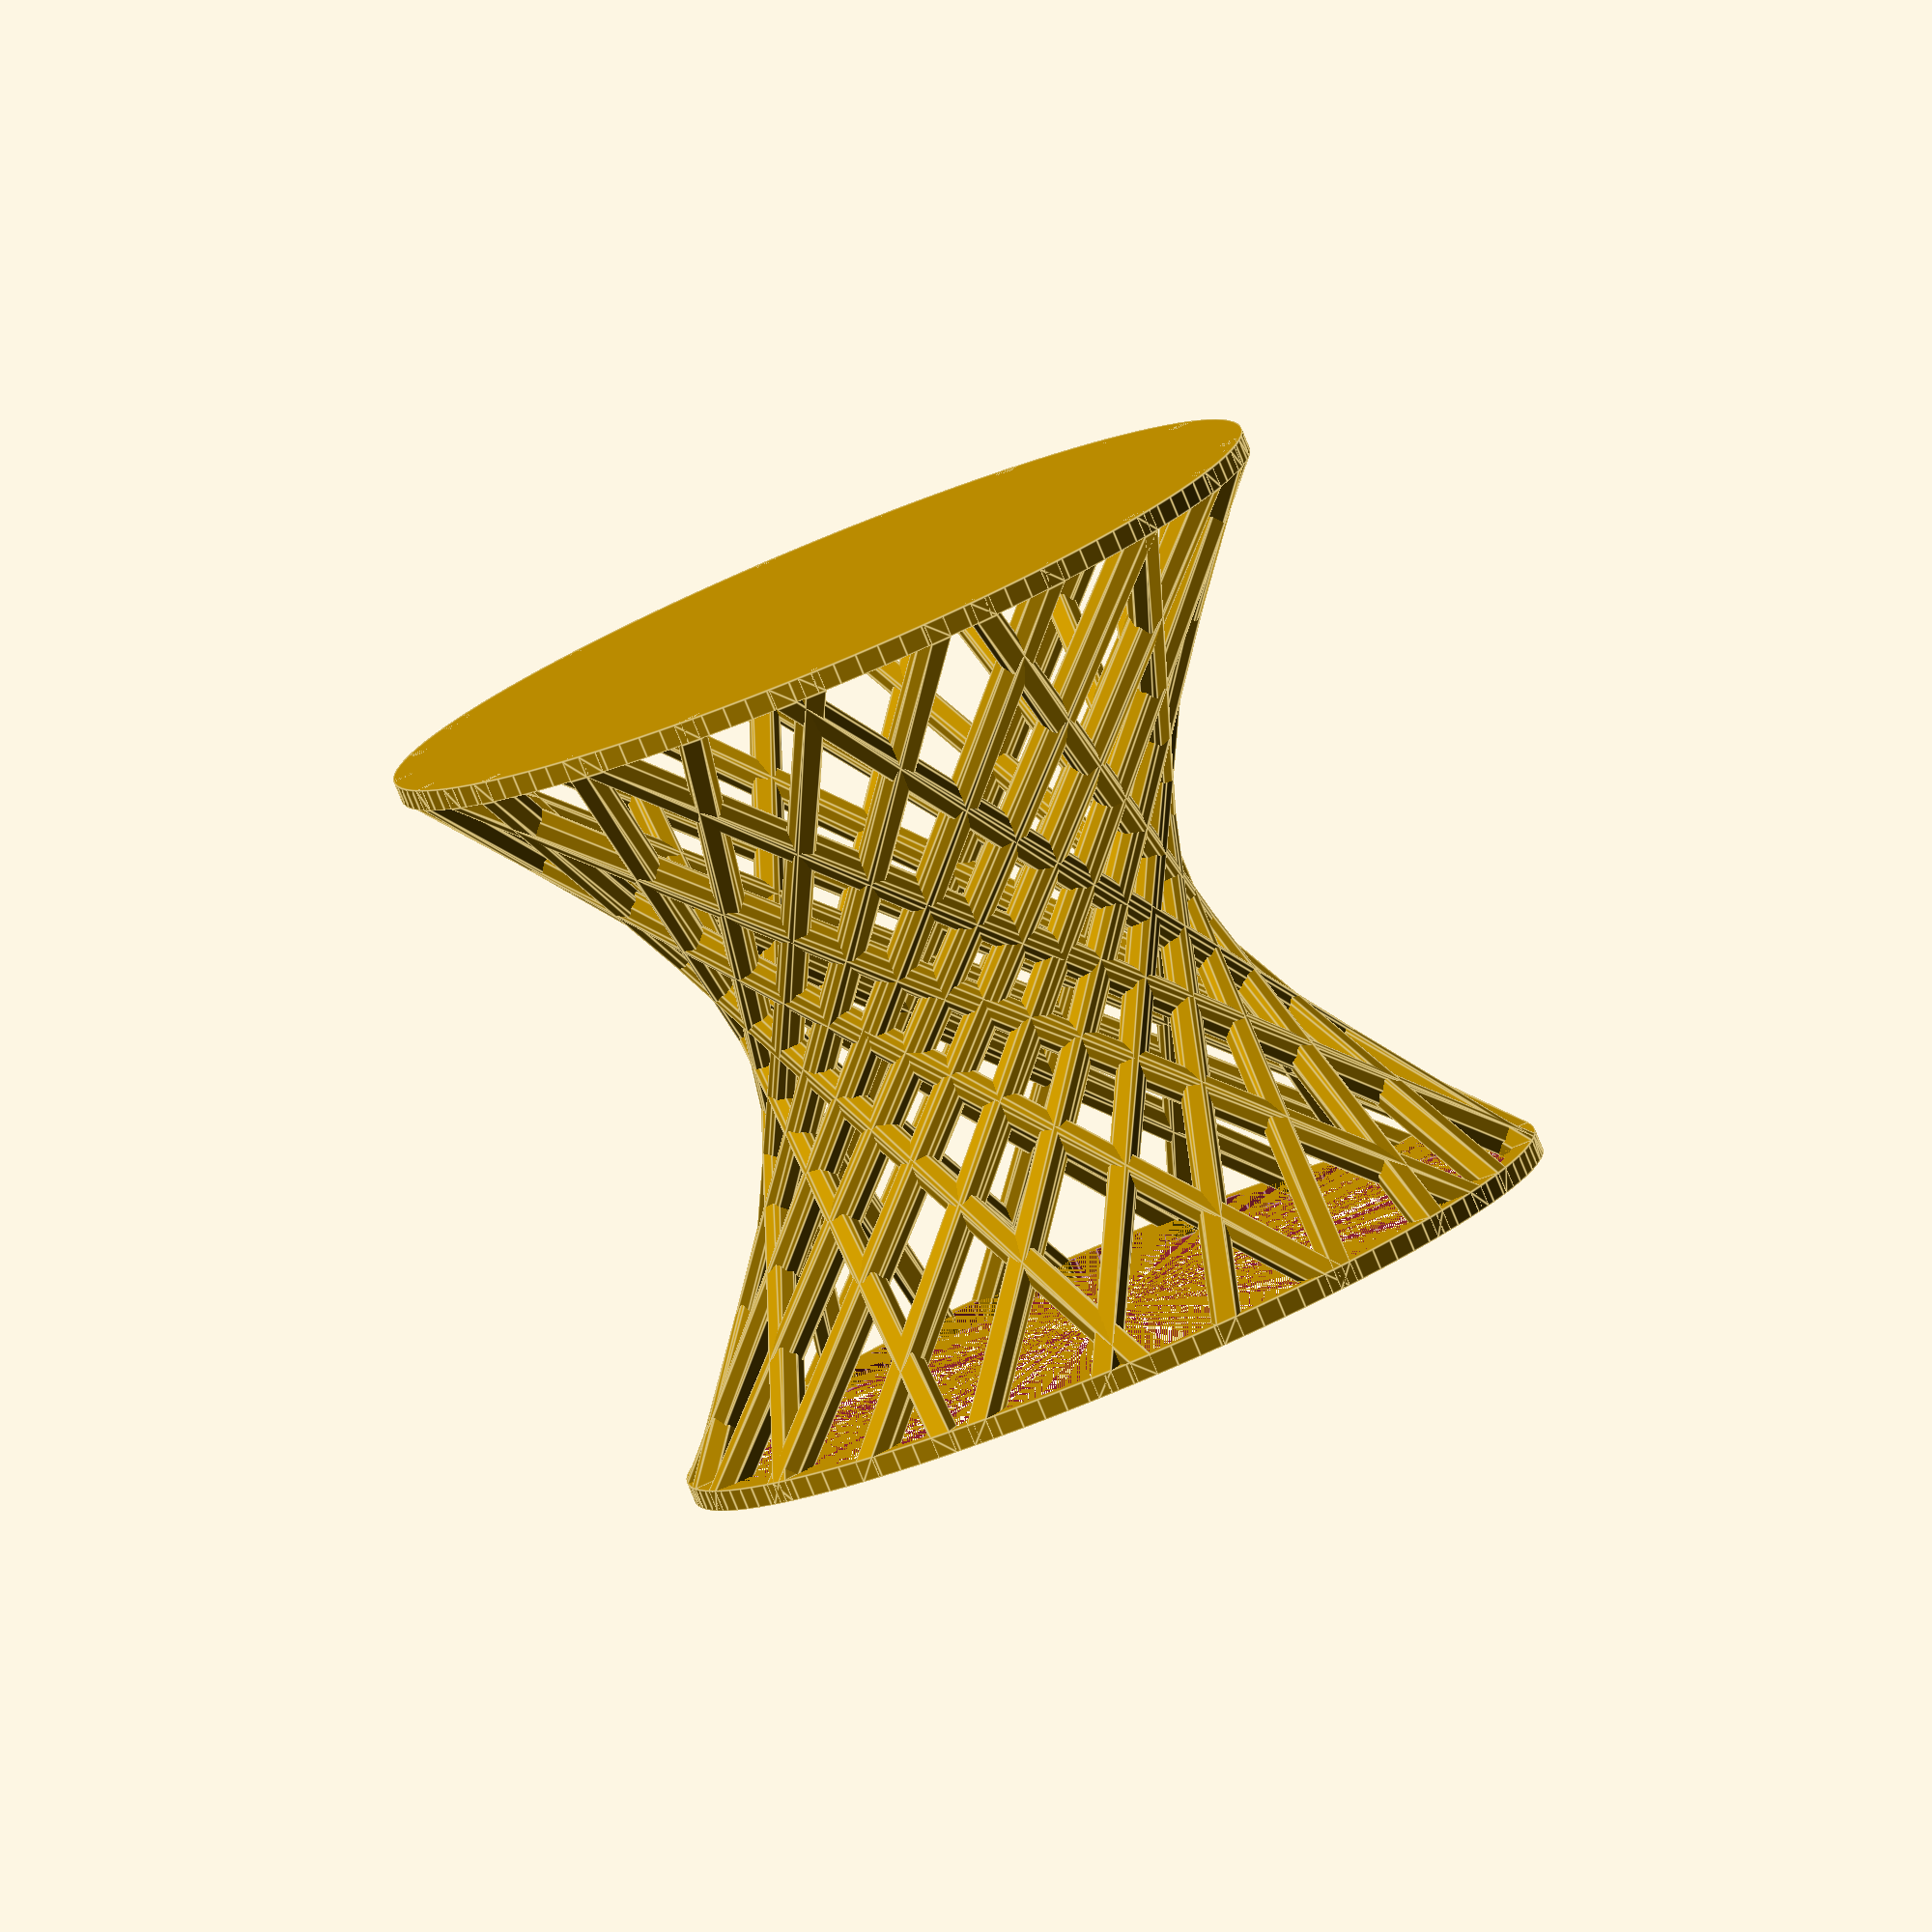
<openscad>
// twisted cage

// overall height of basket
height=70; // [10:400]

// radius of basket
radius=40;  // [10:200]

// thickness of base and spokes
th=2;

// amount of twist from bottom to top of basket
an1=120;  // [0:180]

// number of clockwise spokes
nsp=13; // [0:50]

// number of counterclockwise spokes
csp=21; // [0:50]

module spoke(an1) {
		hull() {
//union() {
			translate([radius, -th / 2, 0])
				cube(th);
			rotate([0, 0, an1])
				translate([radius, -th / 2, height])
					cube(th);
		}
}

$fs = 0.5;
$fa = 3;

for (i=[1:nsp]) {
	rotate([0, 0, i * (360 / nsp)])
		spoke(-an1);
}

for (i=[1:csp]) {
	rotate([0, 0, i * (360 / csp)])
		spoke(an1);
}

/* base */
cylinder(h = th, r = radius + th);

/* top ring */
translate([0, 0, height])
	difference() {
		cylinder(h = th, r = radius + th);
		translate([0, 0, -0.0001])
			cylinder(h = th + 0.0002, r = radius);
	}

// eof

</openscad>
<views>
elev=261.8 azim=320.1 roll=337.5 proj=o view=edges
</views>
